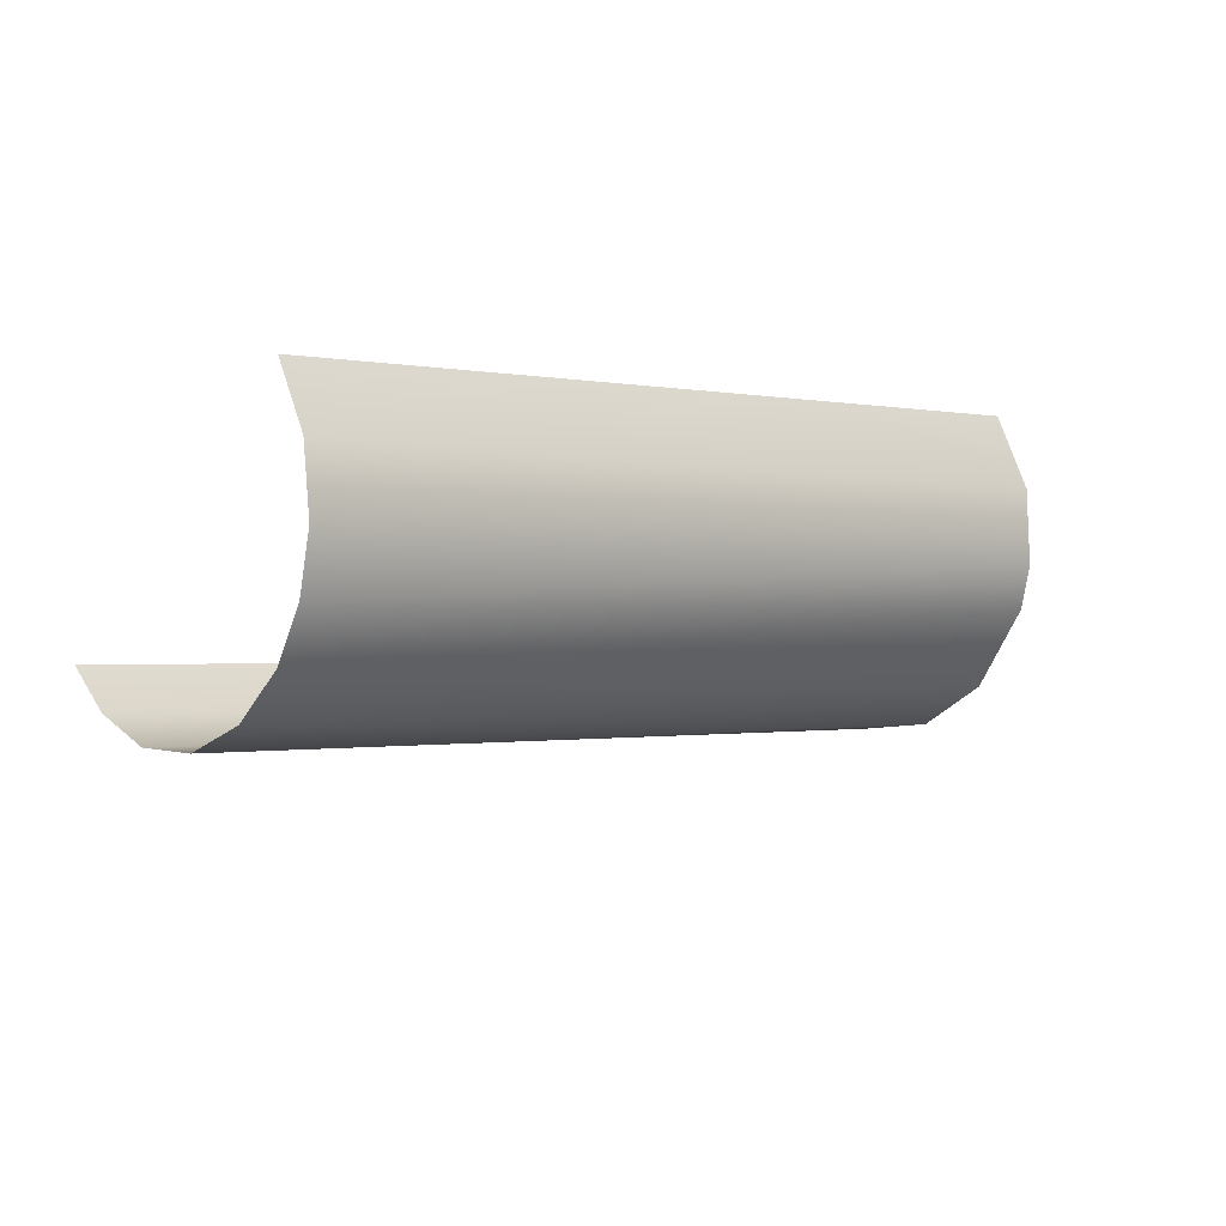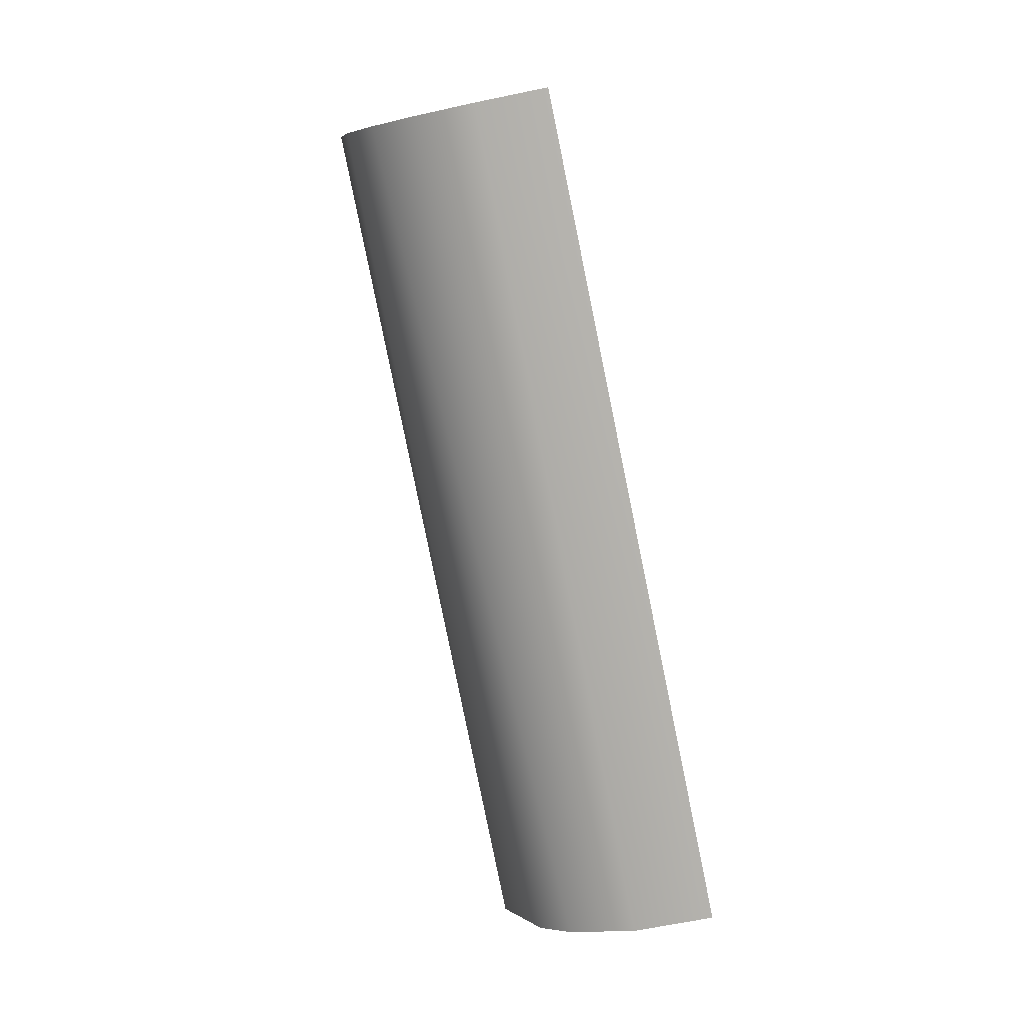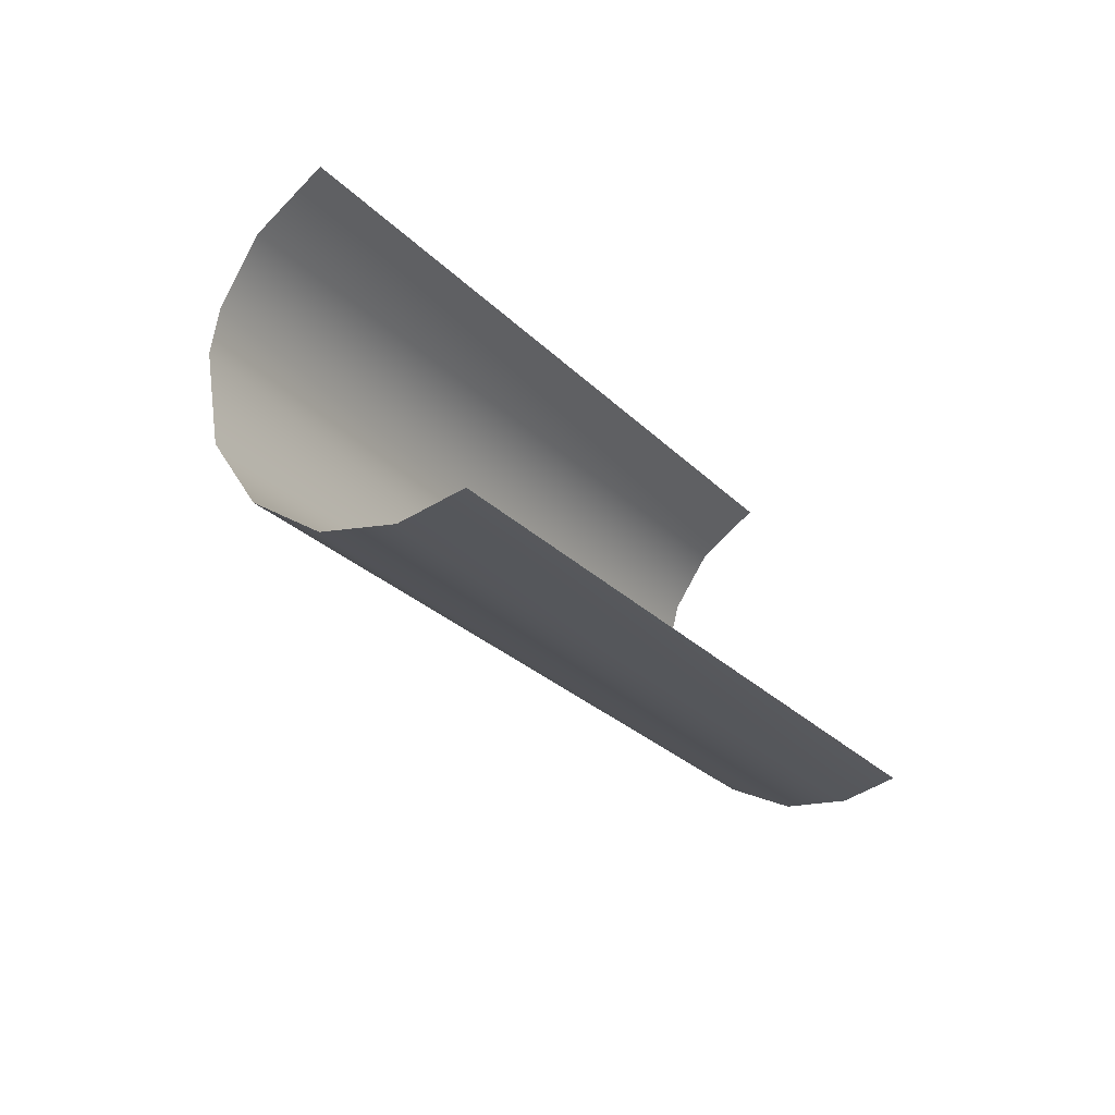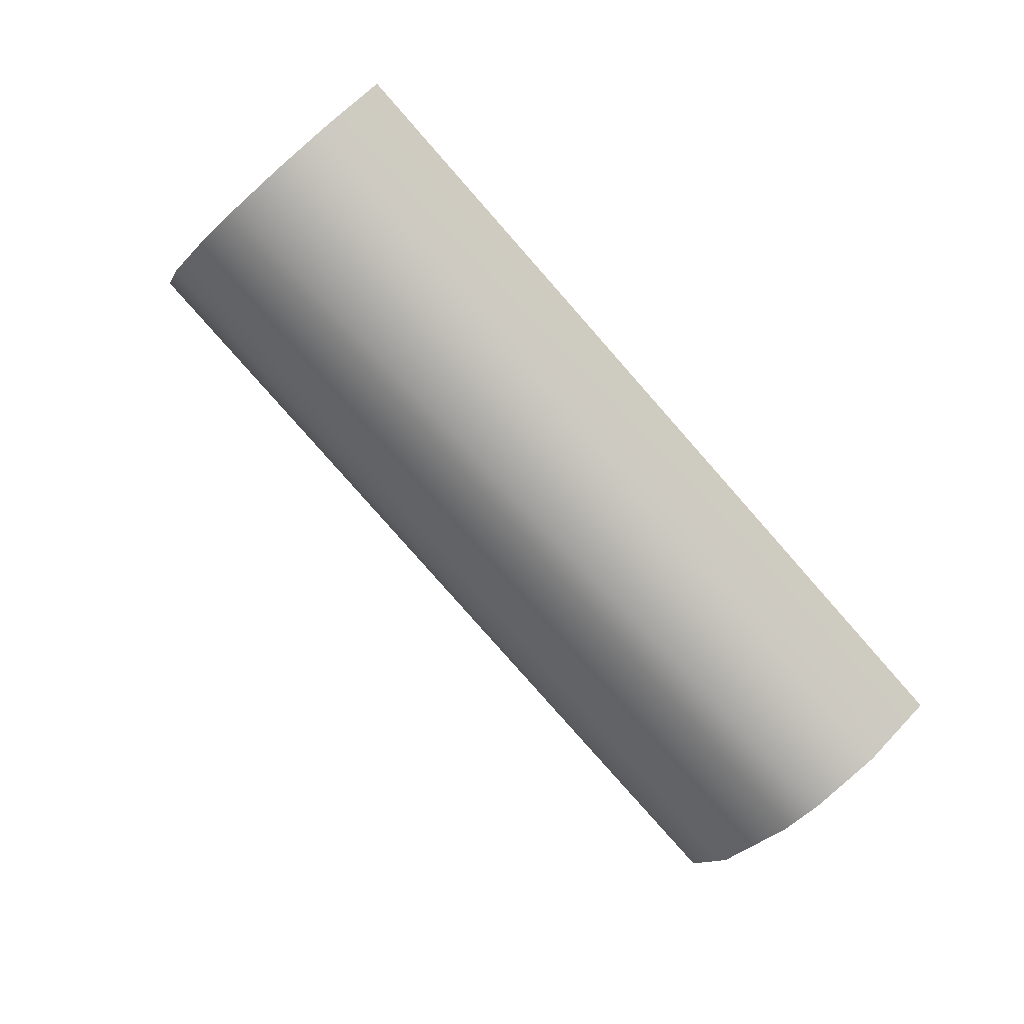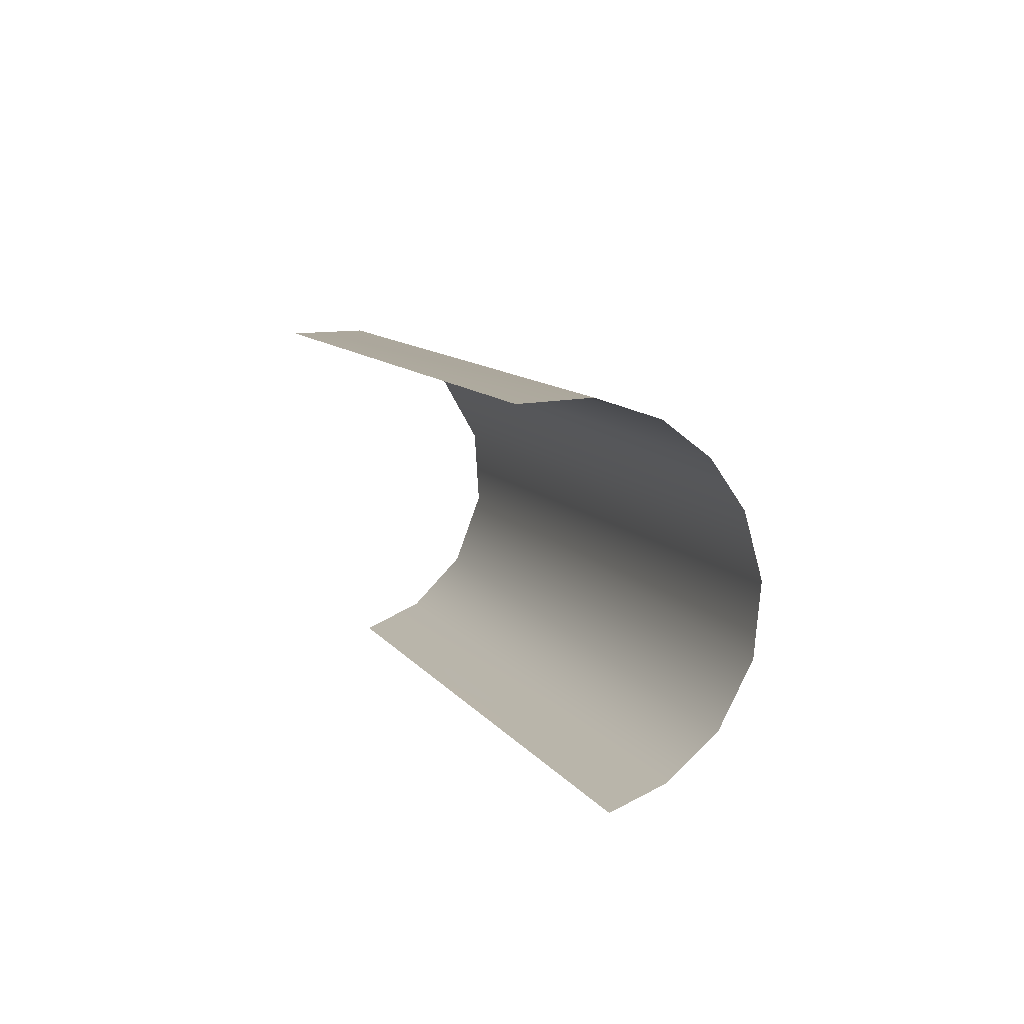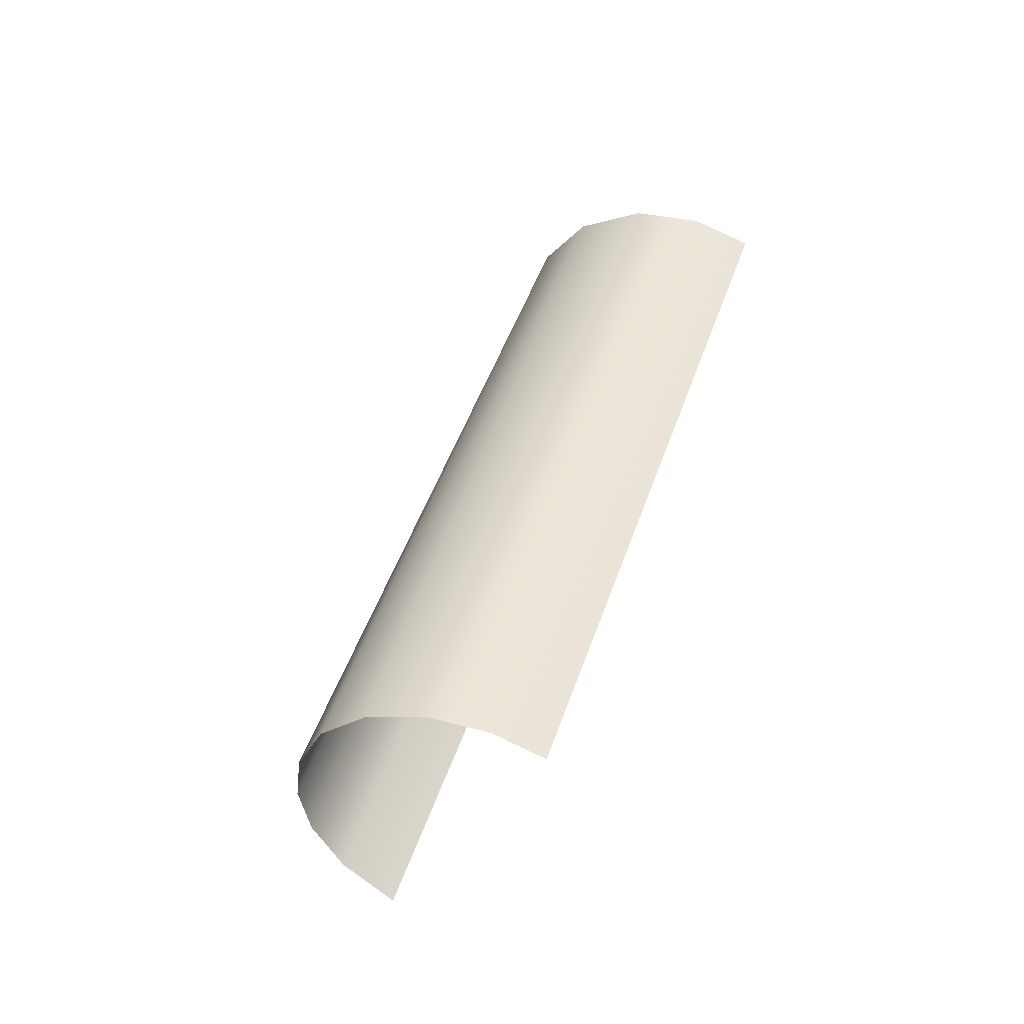
<metadata>
{"format":"obj","ext":"obj","renderer":"f3d","projection":"perspective","resolution":1024,"background":"white","views":[{"elev":58.6,"azim":65.3,"up":"+Z"},{"elev":62.7,"azim":165.9,"up":"+Z"},{"elev":-65.2,"azim":-141.7,"up":"+Z"},{"elev":48.1,"azim":126.2,"up":"+Z"},{"elev":46.1,"azim":-22.6,"up":"+Z"},{"elev":-74.2,"azim":147.5,"up":"+Y"}]}
</metadata>
<code>
o Group114/mesh116/mesh116-geometry#mesh116-geometry
v 0.02667 0.6546 0.7243
v 0.02608 0.5573 0.7982
v 0.023 0.6618 0.7348
v 0.02641 0.5517 0.7902
v 0.023 0.5619 0.8047
v 0.02473 0.6481 0.7151
v 0.01924 0.6647 0.7389
v 0.023 0.5461 0.7822
v 0.01762 0.5657 0.8102
v 0.01814 0.6425 0.7071
v 0.01055 0.6683 0.744
v 0.01619 0.5416 0.7758
v 0.009379 0.5687 0.8144
v 0.00872 0.6391 0.7023
v -0.000839 0.6198 0.781
v 0.007621 0.539 0.772
v -0.000839 0.5948 0.7985
v -0.000839 0.6447 0.7635
v -0.000839 0.5882 0.7359
v -0.000839 0.5698 0.816
v -0.000839 0.6697 0.746
v -0.000839 0.6132 0.7184
v -0.000839 0.5632 0.7534
v -0.000839 0.6382 0.7009
v -0.000839 0.5382 0.7709
f 1 2 3
f 3 2 1
f 1 4 2
f 2 4 1
f 3 2 5
f 5 2 3
f 6 4 1
f 1 4 6
f 3 5 7
f 7 5 3
f 6 8 4
f 4 8 6
f 7 5 9
f 9 5 7
f 10 8 6
f 6 8 10
f 11 7 9
f 9 7 11
f 10 12 8
f 8 12 10
f 11 9 13
f 13 9 11
f 10 14 12
f 12 14 10
f 11 13 15
f 15 13 11
f 14 16 12
f 12 16 14
f 15 13 17
f 17 13 15
f 11 15 18
f 18 15 11
f 14 19 16
f 16 19 14
f 17 13 20
f 20 13 17
f 21 11 18
f 18 11 21
f 14 22 19
f 19 22 14
f 19 23 16
f 16 23 19
f 14 24 22
f 22 24 14
f 23 25 16
f 16 25 23

</code>
